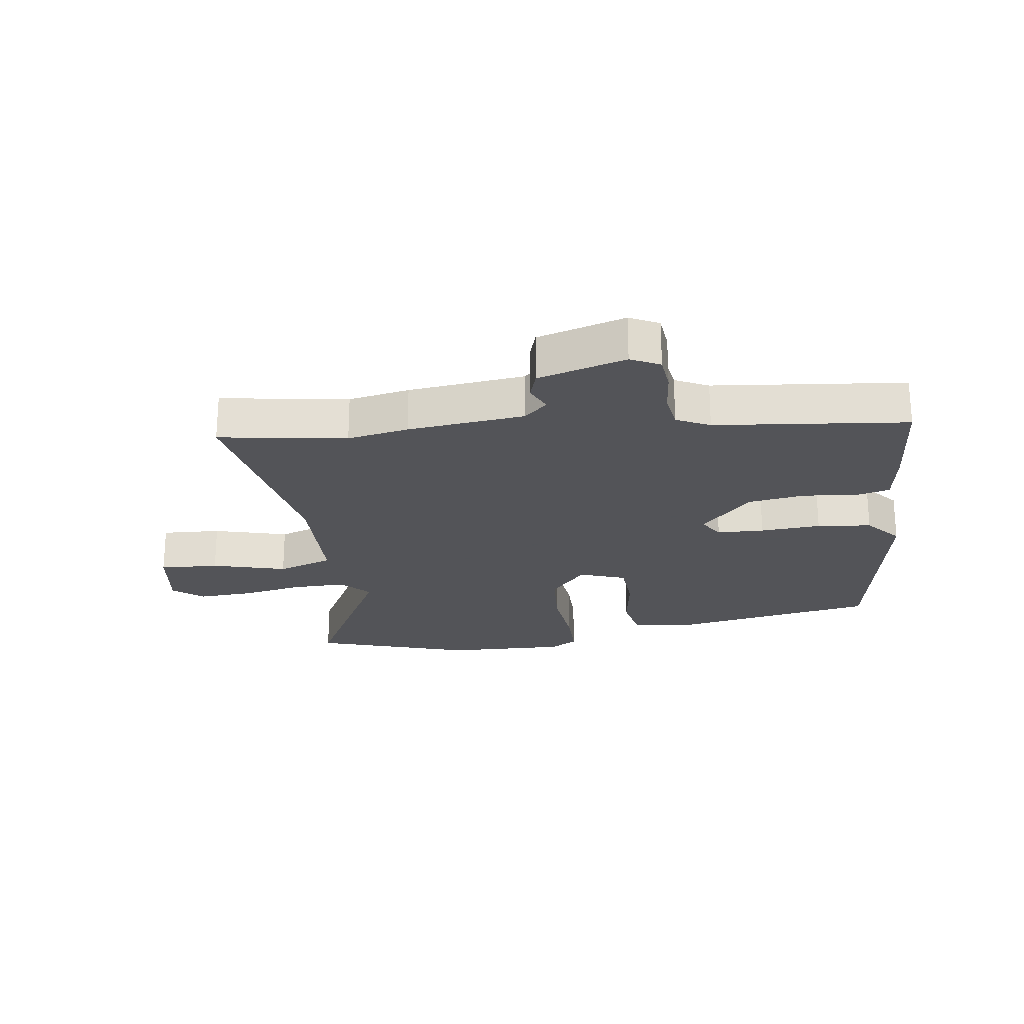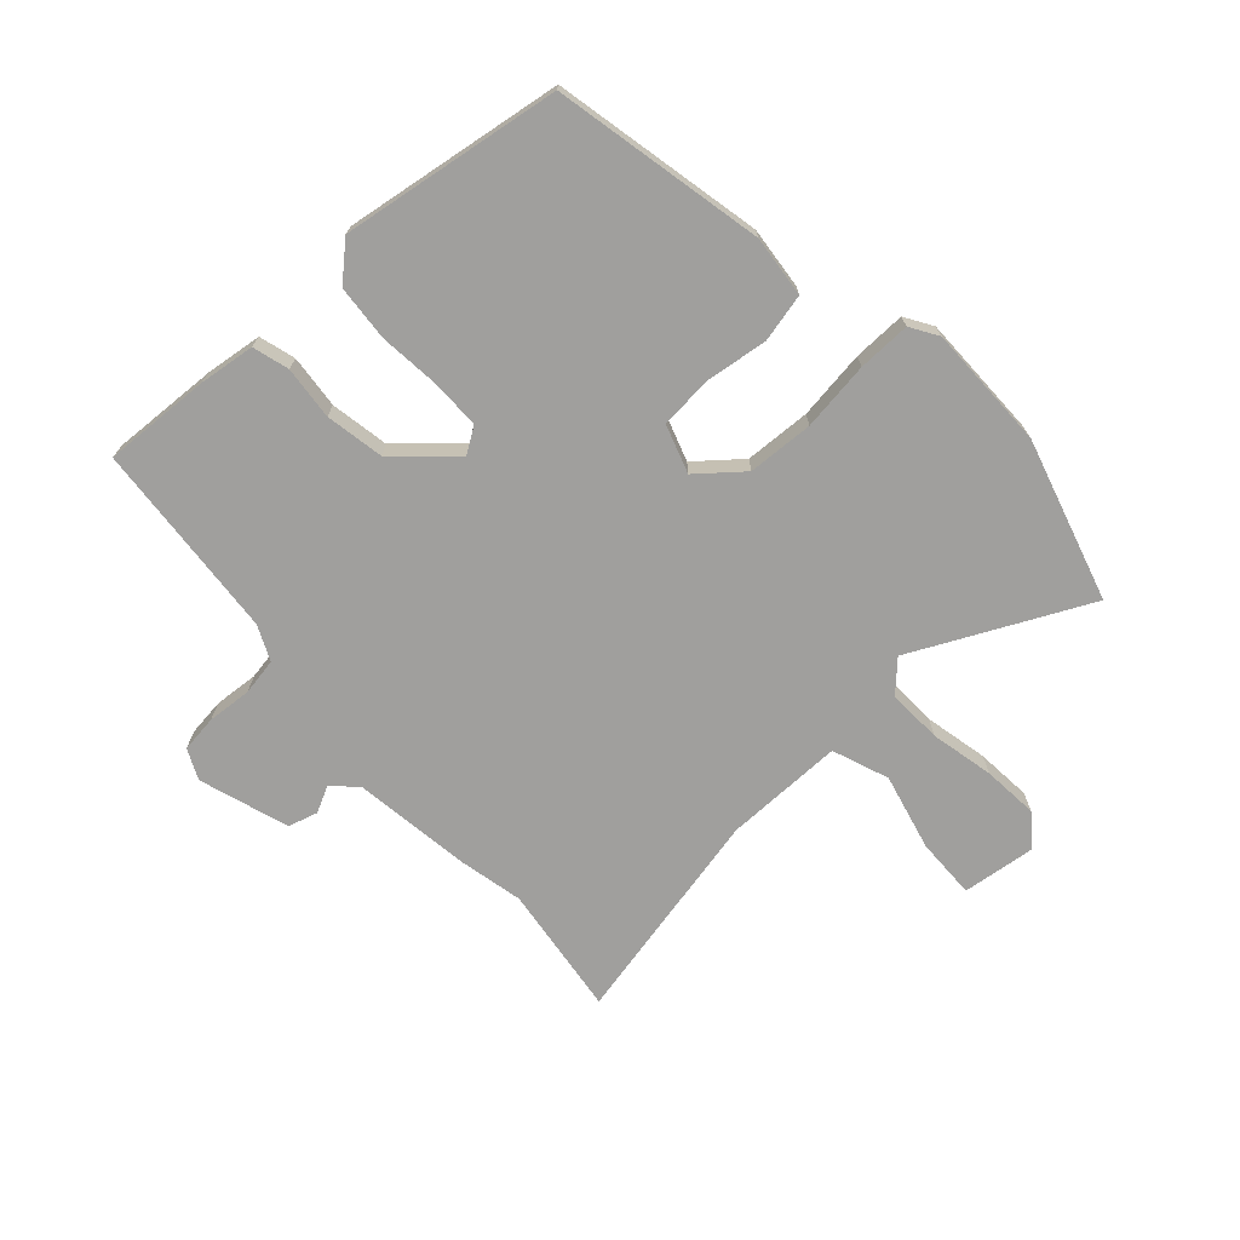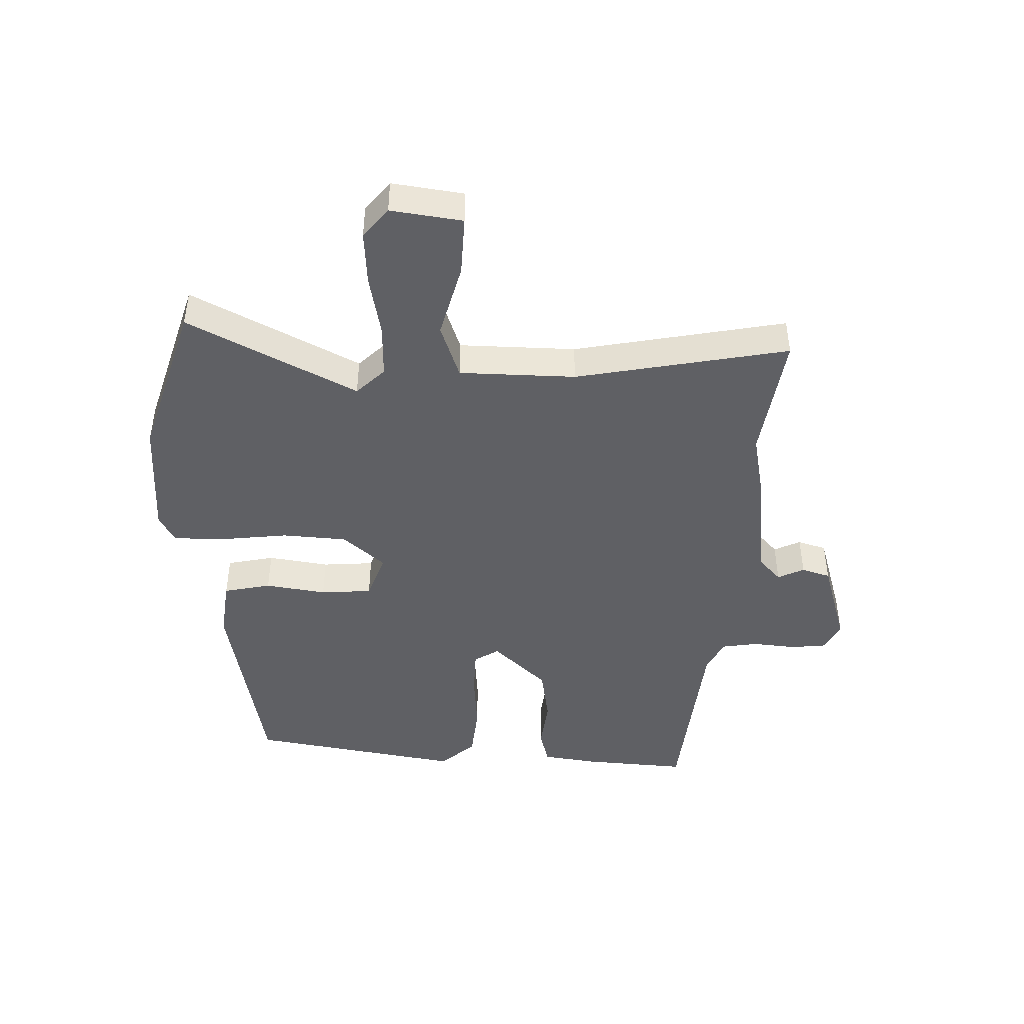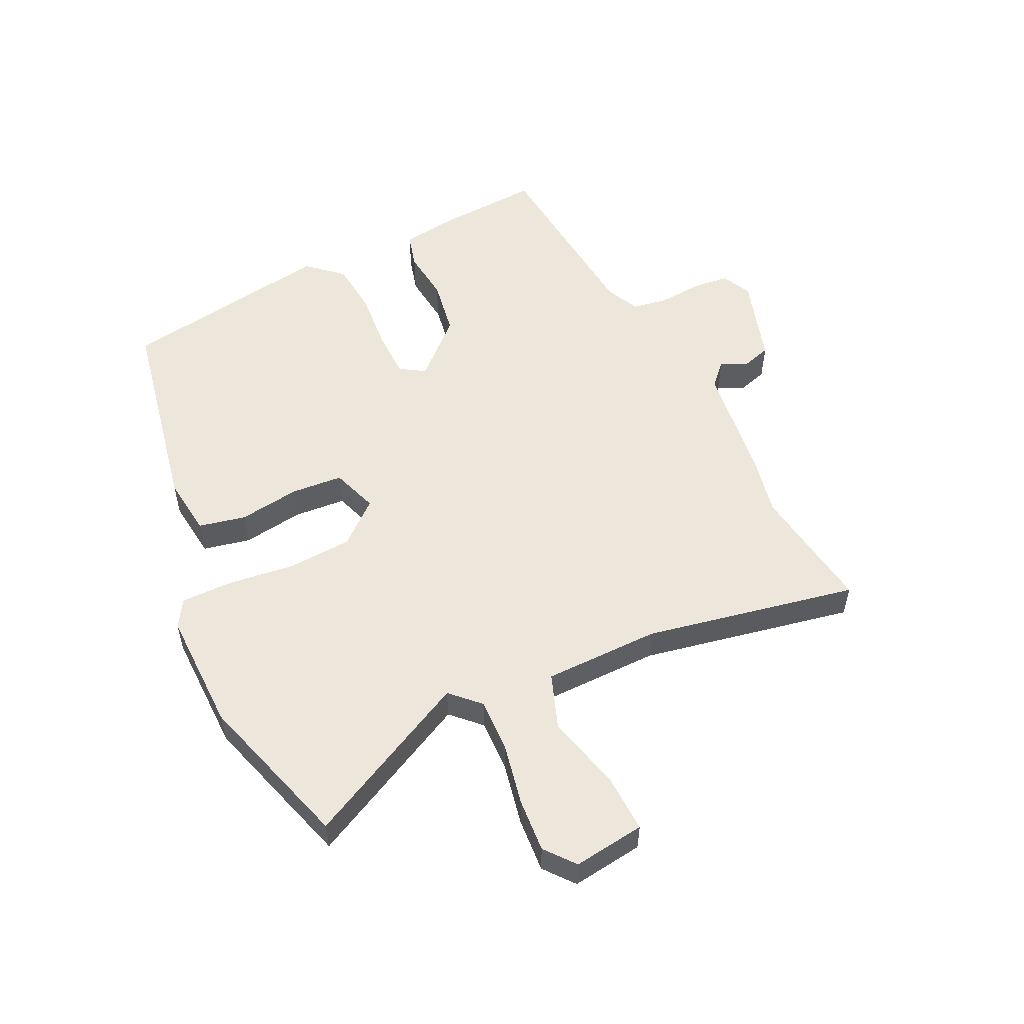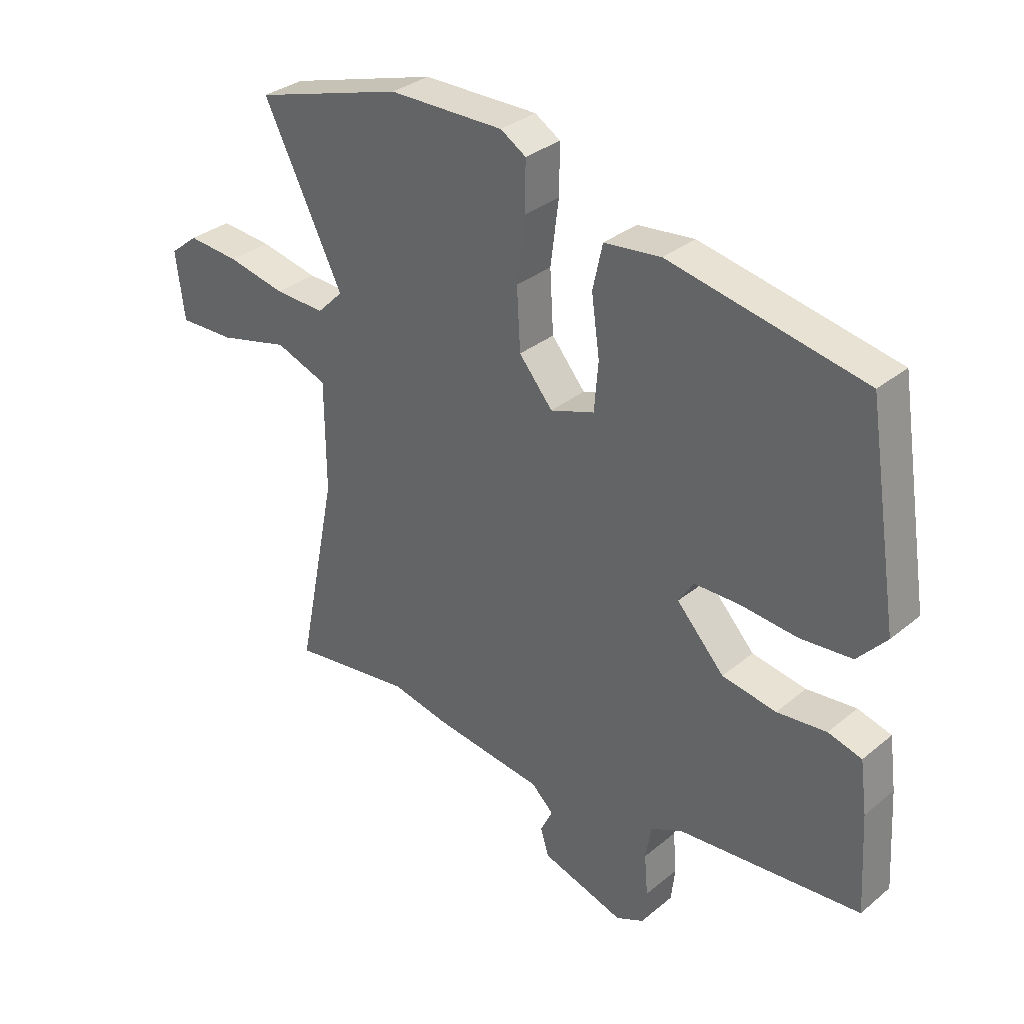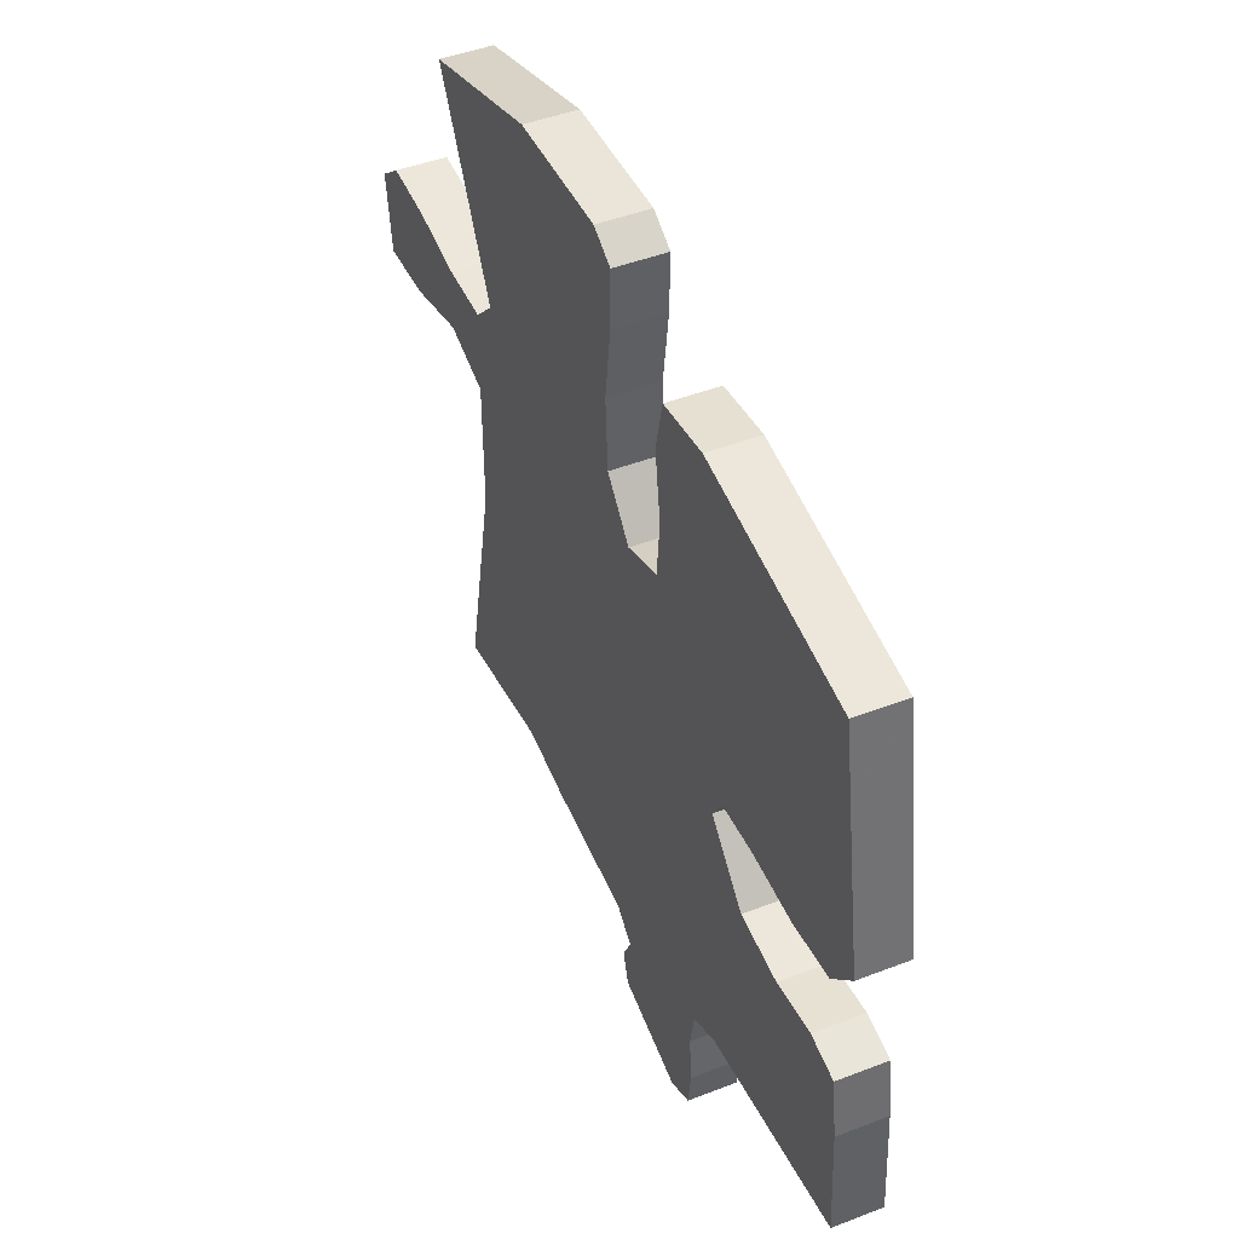
<metadata>
{"format":"obj","ext":"obj","renderer":"f3d","projection":"perspective","resolution":1024,"background":"white","views":[{"elev":-23.4,"azim":-173.1,"up":"+Y"},{"elev":-71.4,"azim":-47.3,"up":"+Y"},{"elev":-44.9,"azim":87.7,"up":"+Y"},{"elev":54.0,"azim":64.0,"up":"+Y"},{"elev":32.6,"azim":-138.5,"up":"+Z"},{"elev":45.6,"azim":-114.0,"up":"+Z"}]}
</metadata>
<code>
v -0.516 0.07 -0.434
v -0.506 0.07 -0.264
v -0.494 0.07 -0.174
v -0.436 0.07 -0.158
v -0.351 0.07 -0.167
v -0.258 0.07 -0.151
v -0.176 0.07 -0.062
v -0.202 0.07 -0.022
v -0.279 0.07 -0.021
v -0.378 0.07 -0.03
v -0.467 0.07 -0.022
v -0.517 0.07 0.034
v -0.462 0.07 0.383
v -0.126 0.07 0.45
v -0.028 0.07 0.439
v -0.011 0.07 0.362
v -0.025 0.07 0.262
v -0.018 0.07 0.178
v 0.058 0.07 0.152
v 0.116 0.07 0.221
v 0.122 0.07 0.326
v 0.108 0.07 0.436
v 0.107 0.07 0.52
v 0.151 0.07 0.547
v 0.349 0.07 0.545
v 0.607 0.07 0.468
v 0.47 0.07 0.193
v 0.515 0.07 0.148
v 0.602 0.07 0.151
v 0.703 0.07 0.172
v 0.792 0.07 0.179
v 0.841 0.07 0.14
v 0.826 0.07 0.023
v 0.729 0.07 0.026
v 0.607 0.07 0.057
v 0.517 0.07 0.024
v 0.516 0.07 -0.166
v 0.586 0.07 -0.512
v 0.377 0.07 -0.483
v 0.277 0.07 -0.504
v 0.087 0.07 -0.529
v 0.049 0.07 -0.565
v 0.07 0.07 -0.608
v 0.056 0.07 -0.655
v -0.087 0.07 -0.7
v -0.135 0.07 -0.677
v -0.142 0.07 -0.618
v -0.136 0.07 -0.547
v -0.146 0.07 -0.488
v -0.201 0.07 -0.462
v -0.516 0 -0.434
v -0.506 0 -0.264
v -0.494 0 -0.174
v -0.436 0 -0.158
v -0.351 0 -0.167
v -0.258 0 -0.151
v -0.176 0 -0.062
v -0.202 0 -0.022
v -0.279 0 -0.021
v -0.378 0 -0.03
v -0.467 0 -0.022
v -0.517 0 0.034
v -0.462 0 0.383
v -0.126 0 0.45
v -0.028 0 0.439
v -0.011 0 0.362
v -0.025 0 0.262
v -0.018 0 0.178
v 0.058 0 0.152
v 0.116 0 0.221
v 0.122 0 0.326
v 0.108 0 0.436
v 0.107 0 0.52
v 0.151 0 0.547
v 0.349 0 0.545
v 0.607 0 0.468
v 0.47 0 0.193
v 0.515 0 0.148
v 0.602 0 0.151
v 0.703 0 0.172
v 0.792 0 0.179
v 0.841 0 0.14
v 0.826 0 0.023
v 0.729 0 0.026
v 0.607 0 0.057
v 0.517 0 0.024
v 0.516 0 -0.166
v 0.586 0 -0.512
v 0.377 0 -0.483
v 0.277 0 -0.504
v 0.087 0 -0.529
v 0.049 0 -0.565
v 0.07 0 -0.608
v 0.056 0 -0.655
v -0.087 0 -0.7
v -0.135 0 -0.677
v -0.142 0 -0.618
v -0.136 0 -0.547
v -0.146 0 -0.488
v -0.201 0 -0.462
f 46 47 48
f 45 46 48
f 44 45 48
f 43 44 48
f 42 43 48
f 41 42 48 49
f 41 49 50
f 40 41 50
f 39 40 50
f 37 38 39
f 50 1 2
f 39 50 2
f 37 39 2
f 36 37 2
f 33 34 35
f 32 33 35
f 31 32 35
f 30 31 35
f 29 30 35
f 35 36 2
f 29 35 2
f 28 29 2
f 25 26 27
f 24 25 27
f 23 24 27
f 22 23 27
f 21 22 27
f 20 21 27 28
f 15 16 17
f 14 15 17
f 13 14 17
f 12 13 17
f 11 12 17
f 10 11 17
f 9 10 17
f 8 9 17 18
f 7 8 18 19
f 2 3 4 5
f 2 5 6
f 28 2 6
f 19 20 28
f 6 7 19 28
f 98 97 96
f 98 96 95
f 98 95 94
f 98 94 93
f 98 93 92
f 99 98 92 91
f 100 99 91
f 100 91 90
f 100 90 89
f 89 88 87
f 52 51 100
f 52 100 89
f 52 89 87
f 52 87 86
f 85 84 83
f 85 83 82
f 85 82 81
f 85 81 80
f 85 80 79
f 52 86 85
f 52 85 79
f 52 79 78
f 77 76 75
f 77 75 74
f 77 74 73
f 77 73 72
f 77 72 71
f 78 77 71 70
f 67 66 65
f 67 65 64
f 67 64 63
f 67 63 62
f 67 62 61
f 67 61 60
f 67 60 59
f 68 67 59 58
f 69 68 58 57
f 55 54 53 52
f 56 55 52
f 56 52 78
f 78 70 69
f 78 69 57 56
f 1 51 52 2
f 2 52 53 3
f 3 53 54 4
f 4 54 55 5
f 5 55 56 6
f 6 56 57 7
f 7 57 58 8
f 8 58 59 9
f 9 59 60 10
f 10 60 61 11
f 11 61 62 12
f 12 62 63 13
f 13 63 64 14
f 14 64 65 15
f 15 65 66 16
f 16 66 67 17
f 17 67 68 18
f 18 68 69 19
f 19 69 70 20
f 20 70 71 21
f 21 71 72 22
f 22 72 73 23
f 23 73 74 24
f 24 74 75 25
f 25 75 76 26
f 26 76 77 27
f 27 77 78 28
f 28 78 79 29
f 29 79 80 30
f 30 80 81 31
f 31 81 82 32
f 32 82 83 33
f 33 83 84 34
f 34 84 85 35
f 35 85 86 36
f 36 86 87 37
f 37 87 88 38
f 38 88 89 39
f 39 89 90 40
f 40 90 91 41
f 41 91 92 42
f 42 92 93 43
f 43 93 94 44
f 44 94 95 45
f 45 95 96 46
f 46 96 97 47
f 47 97 98 48
f 48 98 99 49
f 49 99 100 50
f 50 100 51 1

</code>
